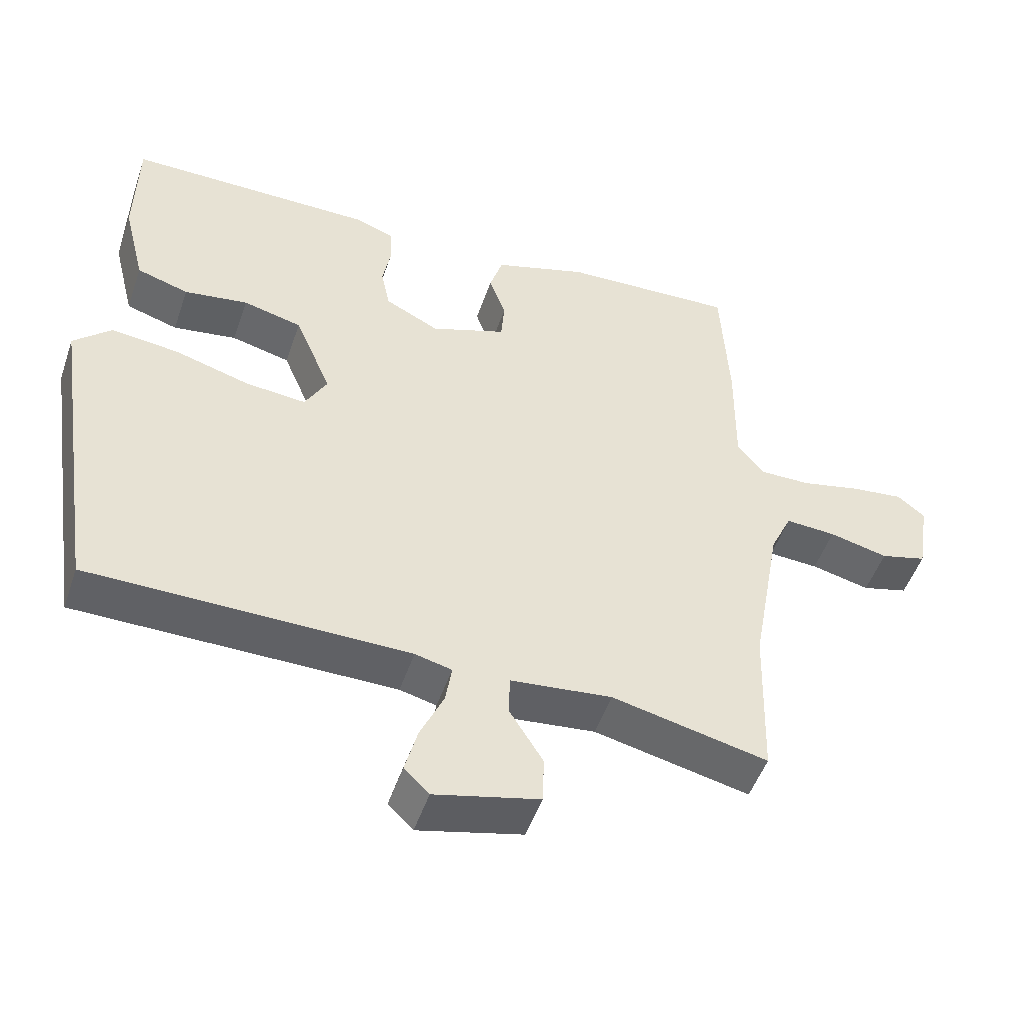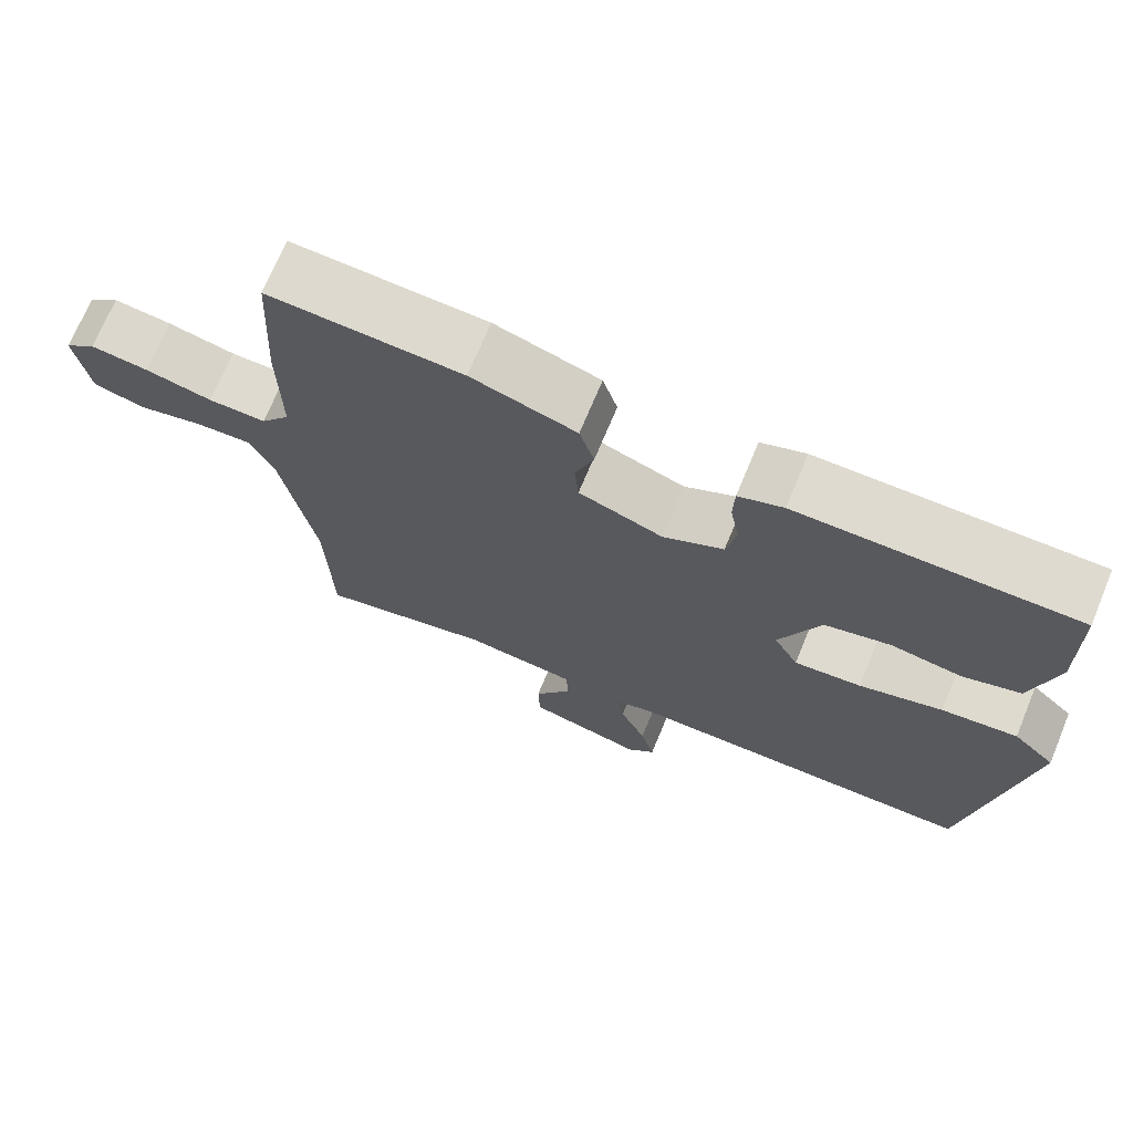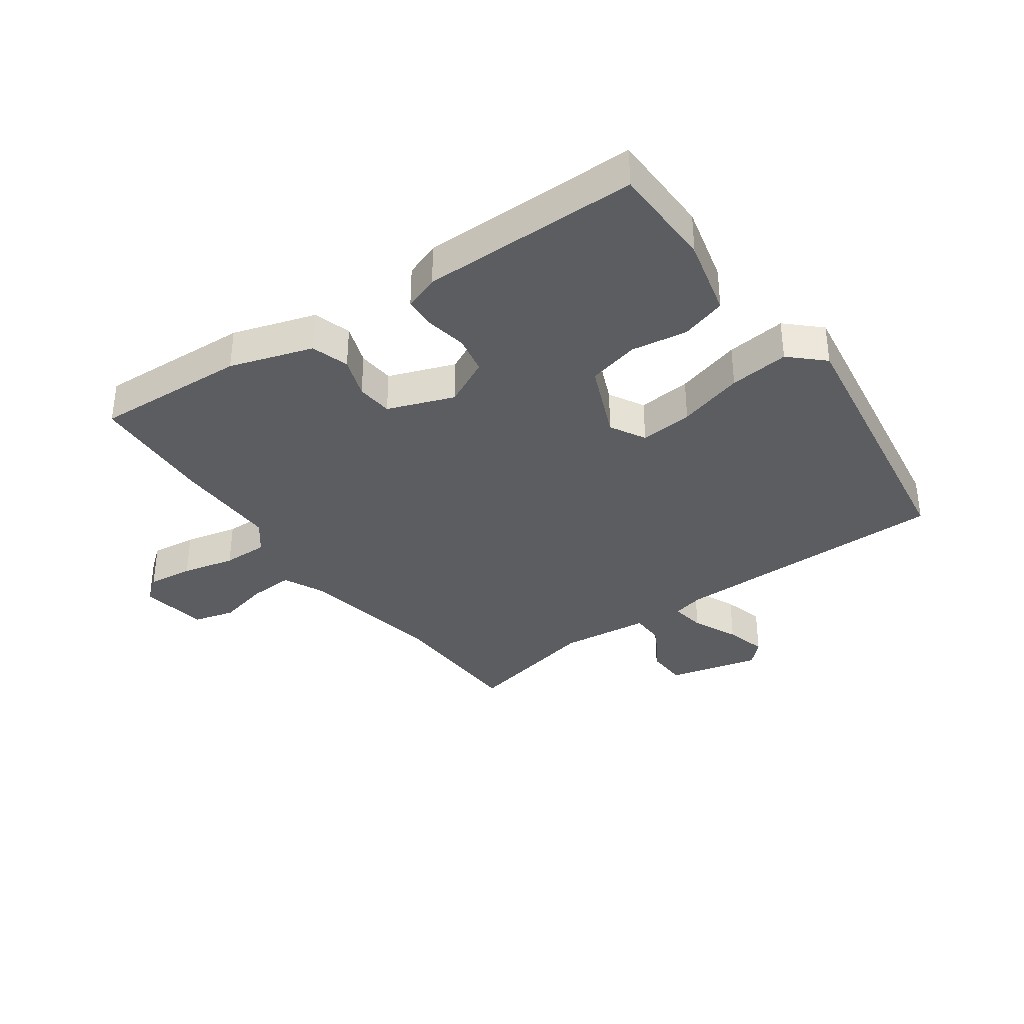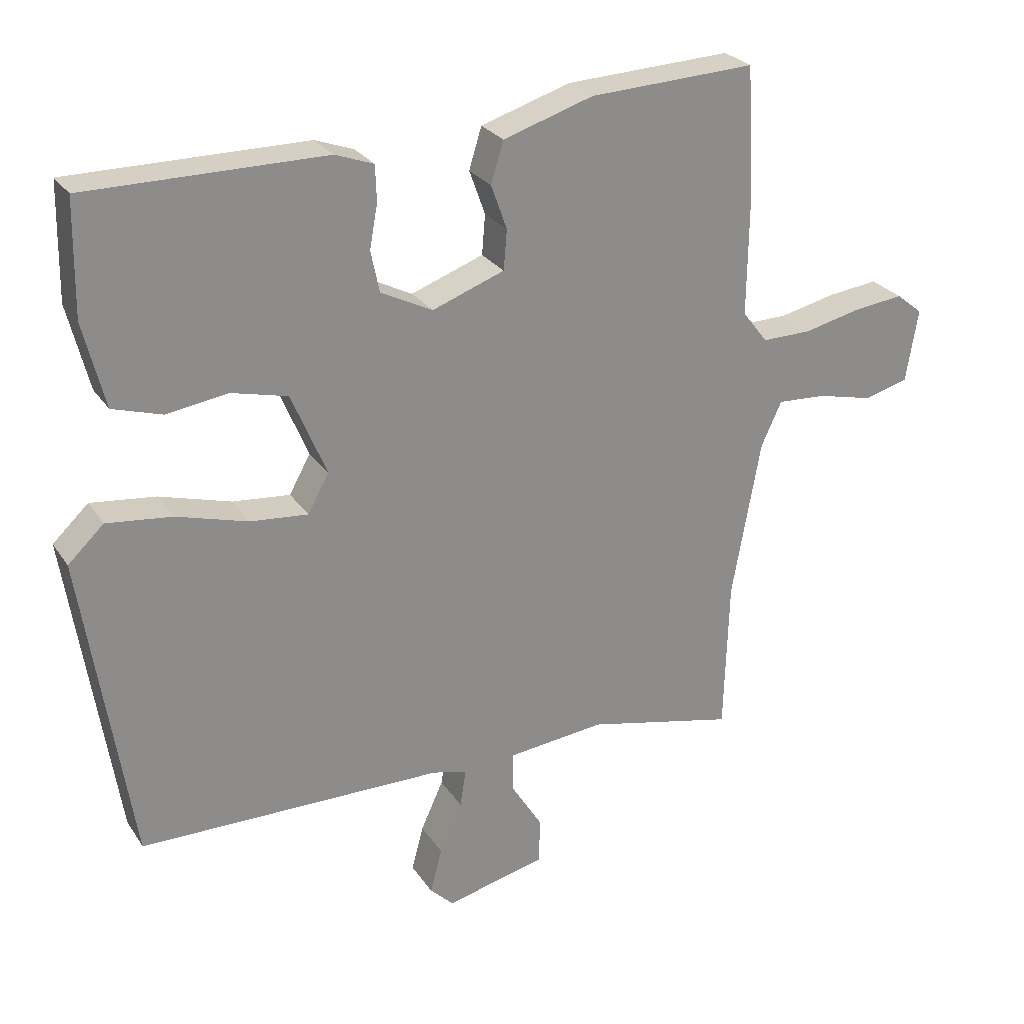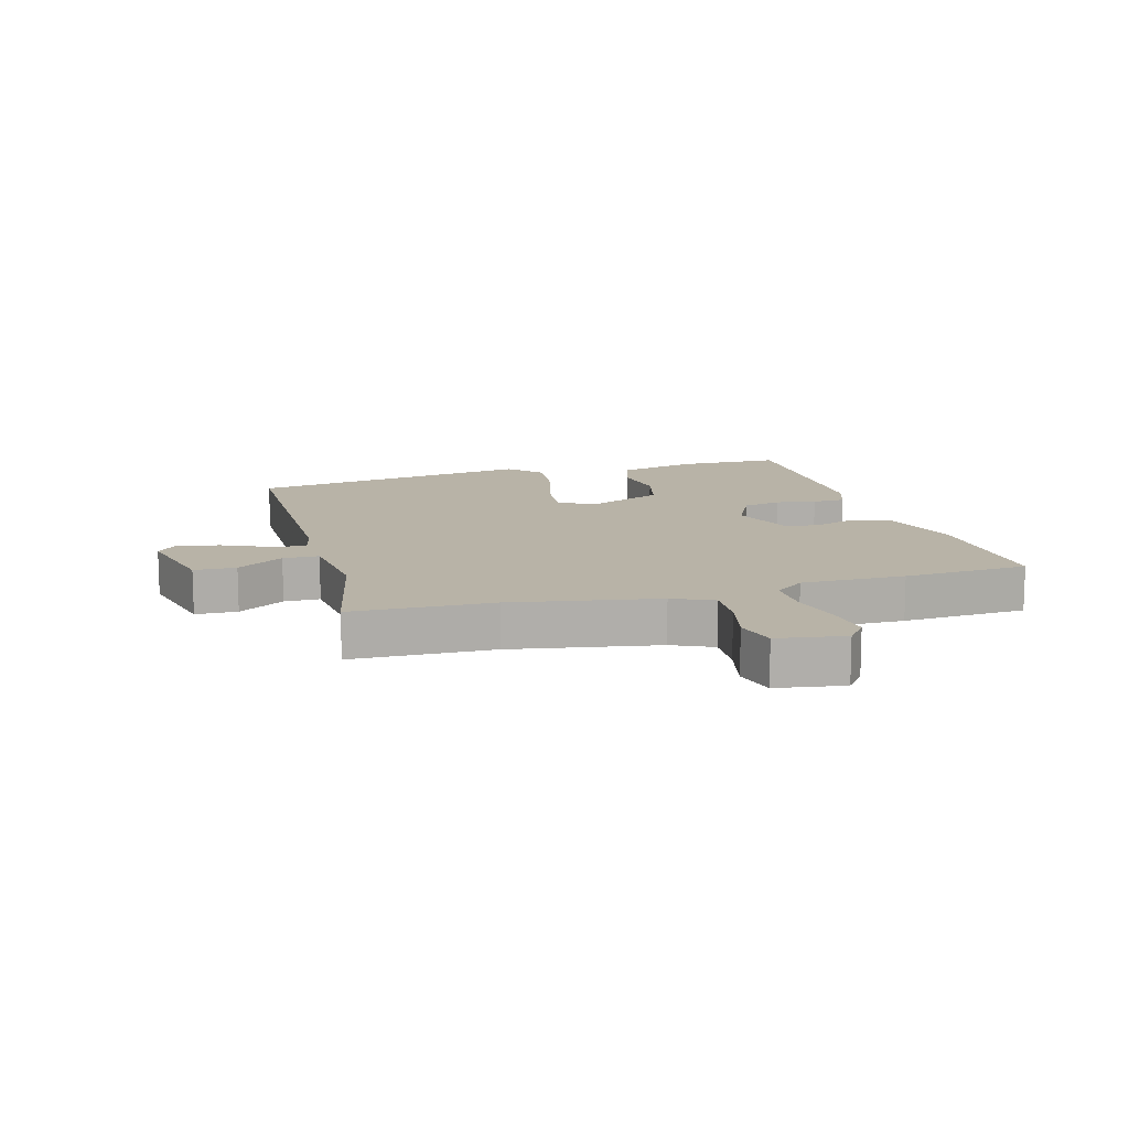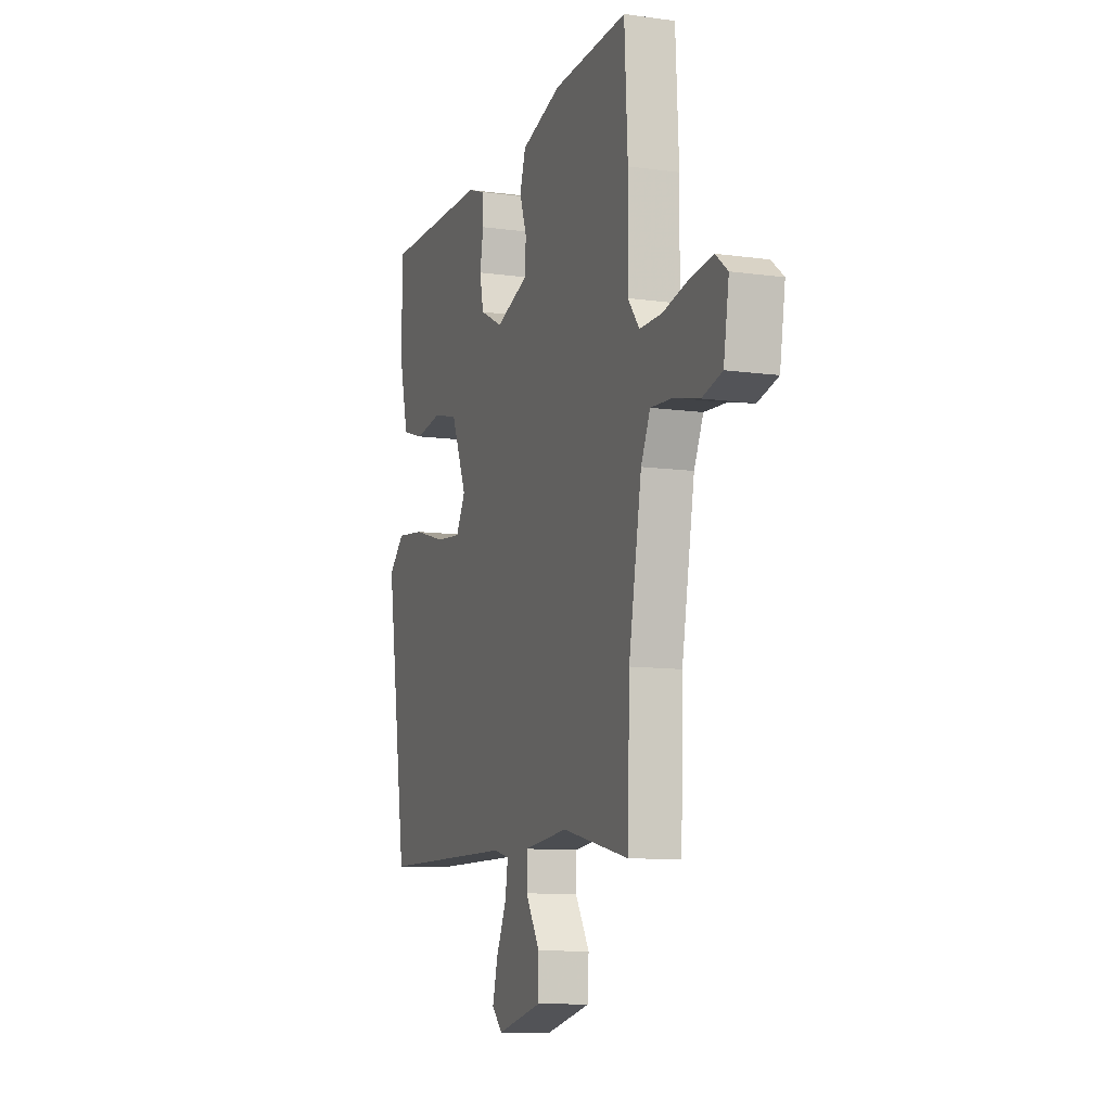
<metadata>
{"format":"obj","ext":"obj","renderer":"f3d","projection":"perspective","resolution":1024,"background":"white","views":[{"elev":-50.1,"azim":161.3,"up":"+Z"},{"elev":70.9,"azim":22.5,"up":"+Z"},{"elev":-35.6,"azim":35.5,"up":"+Y"},{"elev":26.2,"azim":153.9,"up":"+Z"},{"elev":12.7,"azim":-105.9,"up":"+Y"},{"elev":-10.0,"azim":-109.7,"up":"+Z"}]}
</metadata>
<code>
v -0.499 0.07 -0.545
v -0.506 0.07 -0.313
v -0.549 0.07 -0.073
v -0.58 0.07 -0.006
v -0.653 0.07 -0.01
v -0.738 0.07 -0.03
v -0.805 0.07 -0.012
v -0.823 0.07 0.099
v -0.783 0.07 0.131
v -0.708 0.07 0.122
v -0.621 0.07 0.102
v -0.546 0.07 0.101
v -0.508 0.07 0.15
v -0.51 0.07 0.321
v -0.499 0.07 0.527
v -0.248 0.07 0.515
v -0.112 0.07 0.472
v -0.093 0.07 0.41
v -0.117 0.07 0.343
v -0.112 0.07 0.283
v -0.003 0.07 0.243
v 0.075 0.07 0.282
v 0.088 0.07 0.345
v 0.076 0.07 0.411
v 0.078 0.07 0.465
v 0.136 0.07 0.486
v 0.494 0.07 0.486
v 0.497 0.07 0.314
v 0.465 0.07 0.185
v 0.39 0.07 0.162
v 0.298 0.07 0.176
v 0.213 0.07 0.155
v 0.16 0.07 0.029
v 0.192 0.07 -0.029
v 0.279 0.07 -0.021
v 0.387 0.07 0.01
v 0.485 0.07 0.021
v 0.539 0.07 -0.03
v 0.467 0.07 -0.502
v 0.007 0.07 -0.505
v -0.046 0.07 -0.518
v -0.037 0.07 -0.575
v -0.003 0.07 -0.65
v 0.015 0.07 -0.718
v -0.021 0.07 -0.753
v -0.172 0.07 -0.716
v -0.174 0.07 -0.647
v -0.126 0.07 -0.57
v -0.127 0.07 -0.511
v -0.274 0.07 -0.495
v -0.499 0 -0.545
v -0.506 0 -0.313
v -0.549 0 -0.073
v -0.58 0 -0.006
v -0.653 0 -0.01
v -0.738 0 -0.03
v -0.805 0 -0.012
v -0.823 0 0.099
v -0.783 0 0.131
v -0.708 0 0.122
v -0.621 0 0.102
v -0.546 0 0.101
v -0.508 0 0.15
v -0.51 0 0.321
v -0.499 0 0.527
v -0.248 0 0.515
v -0.112 0 0.472
v -0.093 0 0.41
v -0.117 0 0.343
v -0.112 0 0.283
v -0.003 0 0.243
v 0.075 0 0.282
v 0.088 0 0.345
v 0.076 0 0.411
v 0.078 0 0.465
v 0.136 0 0.486
v 0.494 0 0.486
v 0.497 0 0.314
v 0.465 0 0.185
v 0.39 0 0.162
v 0.298 0 0.176
v 0.213 0 0.155
v 0.16 0 0.029
v 0.192 0 -0.029
v 0.279 0 -0.021
v 0.387 0 0.01
v 0.485 0 0.021
v 0.539 0 -0.03
v 0.467 0 -0.502
v 0.007 0 -0.505
v -0.046 0 -0.518
v -0.037 0 -0.575
v -0.003 0 -0.65
v 0.015 0 -0.718
v -0.021 0 -0.753
v -0.172 0 -0.716
v -0.174 0 -0.647
v -0.126 0 -0.57
v -0.127 0 -0.511
v -0.274 0 -0.495
f 45 46 47 48
f 45 48 49
f 42 43 44 45
f 41 42 45 49
f 40 41 49 50
f 38 39 40 50
f 35 36 37 38
f 34 35 38 50
f 28 29 30 31
f 28 31 32
f 27 28 32
f 26 27 32
f 23 24 25 26
f 22 23 26 32
f 21 22 32 33
f 16 17 18 19
f 16 19 20
f 13 14 15 16
f 13 16 20
f 12 13 20 21
f 8 9 10 11
f 8 11 12
f 5 6 7 8
f 4 5 8 12
f 3 4 12 21
f 34 50 1 2
f 21 33 34
f 2 3 21 34
f 98 97 96 95
f 99 98 95
f 95 94 93 92
f 99 95 92 91
f 100 99 91 90
f 100 90 89 88
f 88 87 86 85
f 100 88 85 84
f 81 80 79 78
f 82 81 78
f 82 78 77
f 82 77 76
f 76 75 74 73
f 82 76 73 72
f 83 82 72 71
f 69 68 67 66
f 70 69 66
f 66 65 64 63
f 70 66 63
f 71 70 63 62
f 61 60 59 58
f 62 61 58
f 58 57 56 55
f 62 58 55 54
f 71 62 54 53
f 52 51 100 84
f 84 83 71
f 84 71 53 52
f 1 51 52 2
f 2 52 53 3
f 3 53 54 4
f 4 54 55 5
f 5 55 56 6
f 6 56 57 7
f 7 57 58 8
f 8 58 59 9
f 9 59 60 10
f 10 60 61 11
f 11 61 62 12
f 12 62 63 13
f 13 63 64 14
f 14 64 65 15
f 15 65 66 16
f 16 66 67 17
f 17 67 68 18
f 18 68 69 19
f 19 69 70 20
f 20 70 71 21
f 21 71 72 22
f 22 72 73 23
f 23 73 74 24
f 24 74 75 25
f 25 75 76 26
f 26 76 77 27
f 27 77 78 28
f 28 78 79 29
f 29 79 80 30
f 30 80 81 31
f 31 81 82 32
f 32 82 83 33
f 33 83 84 34
f 34 84 85 35
f 35 85 86 36
f 36 86 87 37
f 37 87 88 38
f 38 88 89 39
f 39 89 90 40
f 40 90 91 41
f 41 91 92 42
f 42 92 93 43
f 43 93 94 44
f 44 94 95 45
f 45 95 96 46
f 46 96 97 47
f 47 97 98 48
f 48 98 99 49
f 49 99 100 50
f 50 100 51 1

</code>
